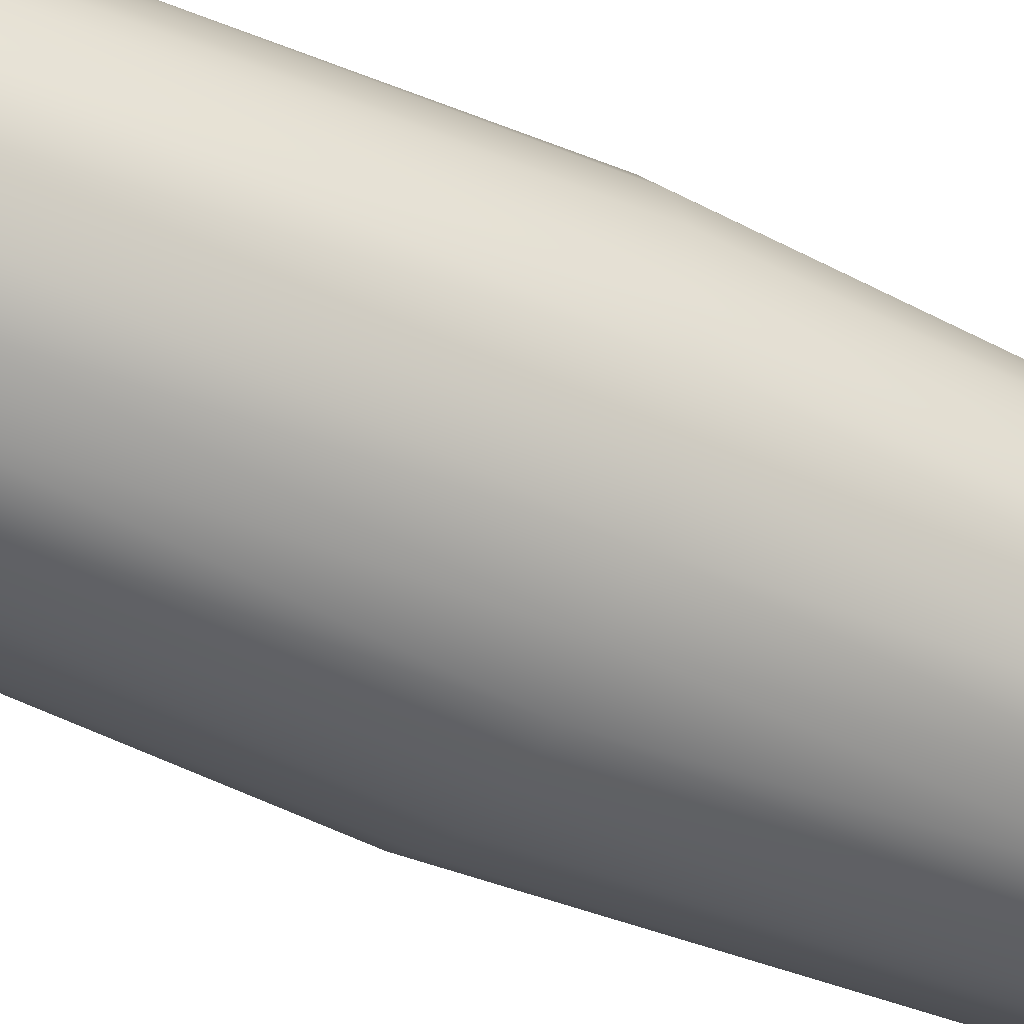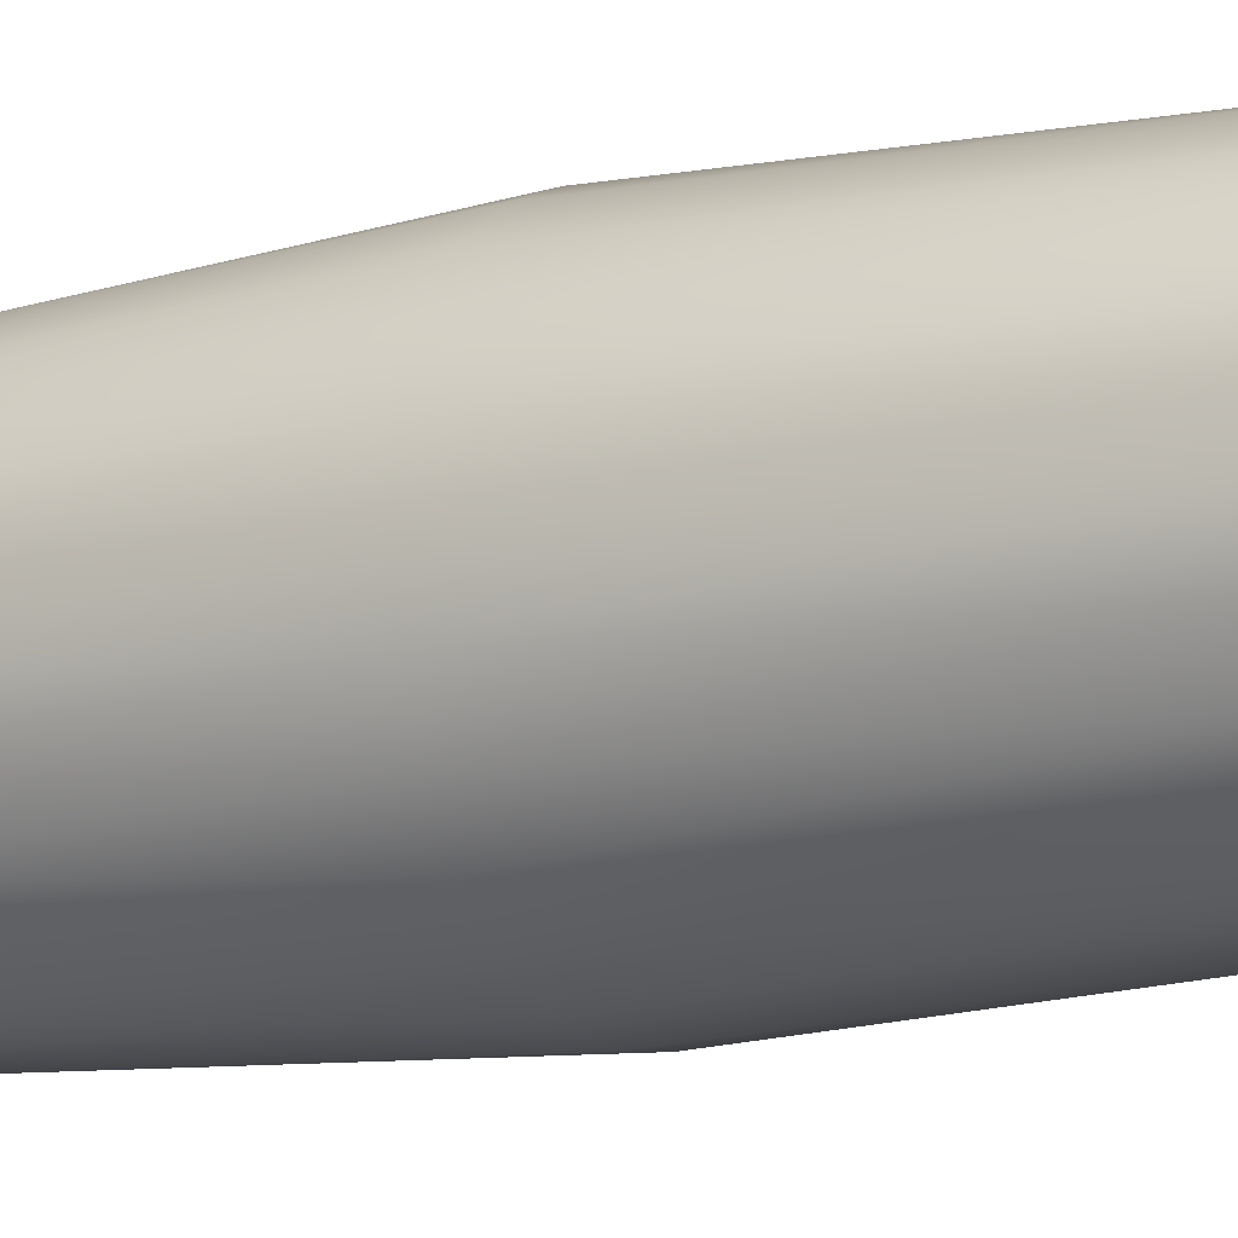
<metadata>
{"format":"obj","ext":"obj","renderer":"f3d","projection":"perspective","resolution":1024,"background":"white","views":[{"elev":-43.3,"azim":60.6,"up":"+Z"},{"elev":-12.9,"azim":119.5,"up":"+Z"}]}
</metadata>
<code>
v 0.4276 -1.123 -0.2469
v 0.3531 -1.123 -0.3531
v 0.3894 0 -0.3894
v 0.4758 0 -0.2747
v 0.2469 -1.123 -0.4276
v 0.2747 0 -0.4758
v 0.2469 1.123 -0.4276
v 0.3531 1.123 -0.3531
v 0.4276 1.123 -0.2469
v 0.1292 -1.123 -0.4824
v 0.1425 0 -0.5319
v 0 -1.123 -0.4938
v 0 0 -0.5494
v 0 1.123 -0.4938
v 0.1292 1.123 -0.4824
v -0.1292 -1.123 -0.4824
v -0.1425 0 -0.5319
v -0.2469 -1.123 -0.4276
v -0.2747 0 -0.4758
v -0.2469 1.123 -0.4276
v -0.1292 1.123 -0.4824
v -0.3531 -1.123 -0.3531
v -0.3894 0 -0.3894
v -0.4276 -1.123 -0.2469
v -0.4758 0 -0.2747
v -0.4276 1.123 -0.2469
v -0.3531 1.123 -0.3531
v -0.4824 -1.123 -0.1292
v -0.5319 0 -0.1425
v -0.4938 -1.123 0
v -0.5494 0 0
v -0.4938 1.123 0
v -0.4824 1.123 -0.1292
v -0.4824 -1.123 0.1292
v -0.5319 0 0.1425
v -0.4276 -1.123 0.2469
v -0.4758 0 0.2747
v -0.4276 1.123 0.2469
v -0.4824 1.123 0.1292
v -0.3531 -1.123 0.3531
v -0.3894 0 0.3894
v -0.2469 -1.123 0.4276
v -0.2747 0 0.4758
v -0.2469 1.123 0.4276
v -0.3531 1.123 0.3531
v -0.1292 -1.123 0.4824
v -0.1425 0 0.5319
v 0 -1.123 0.4938
v 0 0 0.5494
v 0 1.123 0.4938
v -0.1292 1.123 0.4824
v 0.1292 -1.123 0.4824
v 0.1425 0 0.5319
v 0.2469 -1.123 0.4276
v 0.2747 0 0.4758
v 0.2469 1.123 0.4276
v 0.1292 1.123 0.4824
v 0.3531 -1.123 0.3531
v 0.3894 0 0.3894
v 0.4276 -1.123 0.2469
v 0.4758 0 0.2747
v 0.4276 1.123 0.2469
v 0.3531 1.123 0.3531
v 0.4824 -1.123 0.1292
v 0.5319 0 0.1425
v 0.4938 -1.123 0
v 0.5494 0 0
v 0.4938 1.123 0
v 0.4824 1.123 0.1292
v 0.4824 -1.123 -0.1292
v 0.5319 0 -0.1425
v 0.4824 1.123 -0.1292
v 0.303 -1.123 -0.3934
v 0.2647 -1.447 -0.3407
v 0.2125 -1.448 -0.368
v 0.3103 -1.443 -0.3103
v 0.2687 -1.579 -0.2687
v 0.2216 -1.608 -0.2709
v 0.1659 -1.614 -0.2874
v 0.368 -1.448 -0.2125
v 0.3407 -1.447 -0.2647
v 0.3934 -1.123 -0.303
v 0.2874 -1.614 -0.1659
v 0.2709 -1.608 -0.2216
v 0 -1.685 0
v 0.1066 -1.676 -0.1846
v 0.1869 -1.667 -0.1869
v 0.1846 -1.676 -0.1066
v 0.06569 -1.123 -0.4922
v 0.05891 -1.447 -0.4275
v 0 -1.448 -0.4249
v 0.1136 -1.443 -0.4238
v 0.09836 -1.579 -0.3671
v 0.05648 -1.608 -0.3455
v 0 -1.614 -0.3318
v 0.1627 -1.447 -0.3996
v 0.1892 -1.123 -0.4591
v 0.1238 -1.608 -0.3274
v 0 -1.676 -0.2131
v 0.06843 -1.667 -0.2554
v -0.1892 -1.123 -0.4591
v -0.1627 -1.447 -0.3996
v -0.2125 -1.448 -0.368
v -0.1136 -1.443 -0.4238
v -0.09836 -1.579 -0.3671
v -0.1238 -1.608 -0.3274
v -0.1659 -1.614 -0.2874
v -0.05891 -1.447 -0.4275
v -0.06569 -1.123 -0.4922
v -0.05648 -1.608 -0.3455
v -0.1066 -1.676 -0.1846
v -0.06843 -1.667 -0.2554
v -0.3934 -1.123 -0.303
v -0.3407 -1.447 -0.2647
v -0.368 -1.448 -0.2125
v -0.3103 -1.443 -0.3103
v -0.2687 -1.579 -0.2687
v -0.2709 -1.608 -0.2216
v -0.2874 -1.614 -0.1659
v -0.2647 -1.447 -0.3407
v -0.303 -1.123 -0.3934
v -0.2216 -1.608 -0.2709
v -0.1846 -1.676 -0.1066
v -0.1869 -1.667 -0.1869
v -0.4922 -1.123 -0.06569
v -0.4275 -1.447 -0.05891
v -0.4249 -1.448 0
v -0.4238 -1.443 -0.1136
v -0.3671 -1.579 -0.09836
v -0.3455 -1.608 -0.05648
v -0.3318 -1.614 0
v -0.3996 -1.447 -0.1627
v -0.4591 -1.123 -0.1892
v -0.3274 -1.608 -0.1238
v -0.2131 -1.676 0
v -0.2554 -1.667 -0.06843
v -0.4591 -1.123 0.1892
v -0.3996 -1.447 0.1627
v -0.368 -1.448 0.2125
v -0.4238 -1.443 0.1136
v -0.3671 -1.579 0.09836
v -0.3274 -1.608 0.1238
v -0.2874 -1.614 0.1659
v -0.4275 -1.447 0.05891
v -0.4922 -1.123 0.06569
v -0.3455 -1.608 0.05648
v -0.1846 -1.676 0.1066
v -0.2554 -1.667 0.06843
v -0.303 -1.123 0.3934
v -0.2647 -1.447 0.3407
v -0.2125 -1.448 0.368
v -0.3103 -1.443 0.3103
v -0.2687 -1.579 0.2687
v -0.2216 -1.608 0.2709
v -0.1659 -1.614 0.2874
v -0.3407 -1.447 0.2647
v -0.3934 -1.123 0.303
v -0.2709 -1.608 0.2216
v -0.1066 -1.676 0.1846
v -0.1869 -1.667 0.1869
v -0.06569 -1.123 0.4922
v -0.05891 -1.447 0.4275
v 0 -1.448 0.4249
v -0.1136 -1.443 0.4238
v -0.09836 -1.579 0.3671
v -0.05648 -1.608 0.3455
v 0 -1.614 0.3318
v -0.1627 -1.447 0.3996
v -0.1892 -1.123 0.4591
v -0.1238 -1.608 0.3274
v 0 -1.676 0.2131
v -0.06843 -1.667 0.2554
v 0.1892 -1.123 0.4591
v 0.1627 -1.447 0.3996
v 0.2125 -1.448 0.368
v 0.1136 -1.443 0.4238
v 0.09836 -1.579 0.3671
v 0.1238 -1.608 0.3274
v 0.1659 -1.614 0.2874
v 0.05891 -1.447 0.4275
v 0.06569 -1.123 0.4922
v 0.05648 -1.608 0.3455
v 0.1066 -1.676 0.1846
v 0.06843 -1.667 0.2554
v 0.3934 -1.123 0.303
v 0.3407 -1.447 0.2647
v 0.368 -1.448 0.2125
v 0.3103 -1.443 0.3103
v 0.2687 -1.579 0.2687
v 0.2709 -1.608 0.2216
v 0.2874 -1.614 0.1659
v 0.2647 -1.447 0.3407
v 0.303 -1.123 0.3934
v 0.2216 -1.608 0.2709
v 0.1846 -1.676 0.1066
v 0.1869 -1.667 0.1869
v 0.4922 -1.123 0.06569
v 0.4275 -1.447 0.05891
v 0.4249 -1.448 0
v 0.4238 -1.443 0.1136
v 0.3671 -1.579 0.09836
v 0.3455 -1.608 0.05648
v 0.3318 -1.614 0
v 0.3996 -1.447 0.1627
v 0.4591 -1.123 0.1892
v 0.3274 -1.608 0.1238
v 0.2131 -1.676 0
v 0.2554 -1.667 0.06843
v 0.4591 -1.123 -0.1892
v 0.3996 -1.447 -0.1627
v 0.4238 -1.443 -0.1136
v 0.3671 -1.579 -0.09836
v 0.3274 -1.608 -0.1238
v 0.4275 -1.447 -0.05891
v 0.4922 -1.123 -0.06569
v 0.3455 -1.608 -0.05648
v 0.2554 -1.667 -0.06843
v 0.3934 1.123 -0.303
v 0.3407 1.447 -0.2647
v 0.368 1.448 -0.2125
v 0.3103 1.443 -0.3103
v 0.2687 1.579 -0.2687
v 0.2709 1.608 -0.2216
v 0.2874 1.614 -0.1659
v 0.2125 1.448 -0.368
v 0.2647 1.447 -0.3407
v 0.303 1.123 -0.3934
v 0.1659 1.614 -0.2874
v 0.2216 1.608 -0.2709
v -0 1.685 -0
v 0.1846 1.676 -0.1066
v 0.1869 1.667 -0.1869
v 0.1066 1.676 -0.1846
v 0.1892 1.123 -0.4591
v 0.1627 1.447 -0.3996
v 0.1136 1.443 -0.4238
v 0.09836 1.579 -0.3671
v 0.1238 1.608 -0.3274
v 0 1.448 -0.4249
v 0.05891 1.447 -0.4275
v 0.06569 1.123 -0.4922
v 0 1.614 -0.3318
v 0.05648 1.608 -0.3455
v 0.06843 1.667 -0.2554
v 0 1.676 -0.2131
v -0.06569 1.123 -0.4922
v -0.05891 1.447 -0.4275
v -0.1136 1.443 -0.4238
v -0.09836 1.579 -0.3671
v -0.05648 1.608 -0.3455
v -0.2125 1.448 -0.368
v -0.1627 1.447 -0.3996
v -0.1892 1.123 -0.4591
v -0.1659 1.614 -0.2874
v -0.1238 1.608 -0.3274
v -0.06843 1.667 -0.2554
v -0.1066 1.676 -0.1846
v -0.303 1.123 -0.3934
v -0.2647 1.447 -0.3407
v -0.3103 1.443 -0.3103
v -0.2687 1.579 -0.2687
v -0.2216 1.608 -0.2709
v -0.368 1.448 -0.2125
v -0.3407 1.447 -0.2647
v -0.3934 1.123 -0.303
v -0.2874 1.614 -0.1659
v -0.2709 1.608 -0.2216
v -0.1869 1.667 -0.1869
v -0.1846 1.676 -0.1066
v -0.4591 1.123 -0.1892
v -0.3996 1.447 -0.1627
v -0.4238 1.443 -0.1136
v -0.3671 1.579 -0.09836
v -0.3274 1.608 -0.1238
v -0.4249 1.448 0
v -0.4275 1.447 -0.05891
v -0.4922 1.123 -0.06569
v -0.3318 1.614 0
v -0.3455 1.608 -0.05648
v -0.2554 1.667 -0.06843
v -0.2131 1.676 0
v -0.4922 1.123 0.06569
v -0.4275 1.447 0.05891
v -0.4238 1.443 0.1136
v -0.3671 1.579 0.09836
v -0.3455 1.608 0.05648
v -0.368 1.448 0.2125
v -0.3996 1.447 0.1627
v -0.4591 1.123 0.1892
v -0.2874 1.614 0.1659
v -0.3274 1.608 0.1238
v -0.2554 1.667 0.06843
v -0.1846 1.676 0.1066
v -0.3934 1.123 0.303
v -0.3407 1.447 0.2647
v -0.3103 1.443 0.3103
v -0.2687 1.579 0.2687
v -0.2709 1.608 0.2216
v -0.2125 1.448 0.368
v -0.2647 1.447 0.3407
v -0.303 1.123 0.3934
v -0.1659 1.614 0.2874
v -0.2216 1.608 0.2709
v -0.1869 1.667 0.1869
v -0.1066 1.676 0.1846
v -0.1892 1.123 0.4591
v -0.1627 1.447 0.3996
v -0.1136 1.443 0.4238
v -0.09836 1.579 0.3671
v -0.1238 1.608 0.3274
v 0 1.448 0.4249
v -0.05891 1.447 0.4275
v -0.06569 1.123 0.4922
v 0 1.614 0.3318
v -0.05648 1.608 0.3455
v -0.06843 1.667 0.2554
v 0 1.676 0.2131
v 0.06569 1.123 0.4922
v 0.05891 1.447 0.4275
v 0.1136 1.443 0.4238
v 0.09836 1.579 0.3671
v 0.05648 1.608 0.3455
v 0.2125 1.448 0.368
v 0.1627 1.447 0.3996
v 0.1892 1.123 0.4591
v 0.1659 1.614 0.2874
v 0.1238 1.608 0.3274
v 0.06843 1.667 0.2554
v 0.1066 1.676 0.1846
v 0.303 1.123 0.3934
v 0.2647 1.447 0.3407
v 0.3103 1.443 0.3103
v 0.2687 1.579 0.2687
v 0.2216 1.608 0.2709
v 0.368 1.448 0.2125
v 0.3407 1.447 0.2647
v 0.3934 1.123 0.303
v 0.2874 1.614 0.1659
v 0.2709 1.608 0.2216
v 0.1869 1.667 0.1869
v 0.1846 1.676 0.1066
v 0.4591 1.123 0.1892
v 0.3996 1.447 0.1627
v 0.4238 1.443 0.1136
v 0.3671 1.579 0.09836
v 0.3274 1.608 0.1238
v 0.4249 1.448 0
v 0.4275 1.447 0.05891
v 0.4922 1.123 0.06569
v 0.3318 1.614 0
v 0.3455 1.608 0.05648
v 0.2554 1.667 0.06843
v 0.2131 1.676 0
v 0.4922 1.123 -0.06569
v 0.4275 1.447 -0.05891
v 0.4238 1.443 -0.1136
v 0.3671 1.579 -0.09836
v 0.3455 1.608 -0.05648
v 0.3996 1.447 -0.1627
v 0.4591 1.123 -0.1892
v 0.3274 1.608 -0.1238
v 0.2554 1.667 -0.06843
f 1 82 4
f 4 82 3
f 3 82 2
f 2 73 3
f 3 73 6
f 6 73 5
f 7 227 6
f 6 227 3
f 3 227 8
f 8 218 3
f 3 218 4
f 4 218 9
f 5 97 6
f 6 97 11
f 11 97 10
f 10 89 11
f 11 89 13
f 13 89 12
f 14 241 13
f 13 241 11
f 11 241 15
f 15 234 11
f 11 234 6
f 6 234 7
f 12 109 13
f 13 109 17
f 17 109 16
f 16 101 17
f 17 101 19
f 19 101 18
f 20 253 19
f 19 253 17
f 17 253 21
f 21 246 17
f 17 246 13
f 13 246 14
f 18 121 19
f 19 121 23
f 23 121 22
f 22 113 23
f 23 113 25
f 25 113 24
f 26 265 25
f 25 265 23
f 23 265 27
f 27 258 23
f 23 258 19
f 19 258 20
f 24 133 25
f 25 133 29
f 29 133 28
f 28 125 29
f 29 125 31
f 31 125 30
f 32 277 31
f 31 277 29
f 29 277 33
f 33 270 29
f 29 270 25
f 25 270 26
f 30 145 31
f 31 145 35
f 35 145 34
f 34 137 35
f 35 137 37
f 37 137 36
f 38 289 37
f 37 289 35
f 35 289 39
f 39 282 35
f 35 282 31
f 31 282 32
f 36 157 37
f 37 157 41
f 41 157 40
f 40 149 41
f 41 149 43
f 43 149 42
f 44 301 43
f 43 301 41
f 41 301 45
f 45 294 41
f 41 294 37
f 37 294 38
f 42 169 43
f 43 169 47
f 47 169 46
f 46 161 47
f 47 161 49
f 49 161 48
f 50 313 49
f 49 313 47
f 47 313 51
f 51 306 47
f 47 306 43
f 43 306 44
f 48 181 49
f 49 181 53
f 53 181 52
f 52 173 53
f 53 173 55
f 55 173 54
f 56 325 55
f 55 325 53
f 53 325 57
f 57 318 53
f 53 318 49
f 49 318 50
f 54 193 55
f 55 193 59
f 59 193 58
f 58 185 59
f 59 185 61
f 61 185 60
f 62 337 61
f 61 337 59
f 59 337 63
f 63 330 59
f 59 330 55
f 55 330 56
f 60 205 61
f 61 205 65
f 65 205 64
f 64 197 65
f 65 197 67
f 67 197 66
f 68 349 67
f 67 349 65
f 65 349 69
f 69 342 65
f 65 342 61
f 61 342 62
f 66 215 67
f 67 215 71
f 71 215 70
f 70 209 71
f 71 209 4
f 4 209 1
f 9 360 4
f 4 360 71
f 71 360 72
f 72 354 71
f 71 354 67
f 67 354 68
f 73 74 5
f 5 74 75
f 2 76 73
f 73 76 74
f 76 77 74
f 74 77 78
f 74 78 75
f 75 78 79
f 80 81 1
f 1 81 82
f 83 84 80
f 80 84 81
f 84 77 81
f 81 77 76
f 81 76 82
f 82 76 2
f 85 86 88
f 88 86 87
f 86 79 87
f 87 79 78
f 87 78 84
f 84 78 77
f 88 87 83
f 83 87 84
f 89 90 12
f 12 90 91
f 10 92 89
f 89 92 90
f 92 93 90
f 90 93 94
f 90 94 91
f 91 94 95
f 75 96 5
f 5 96 97
f 79 98 75
f 75 98 96
f 98 93 96
f 96 93 92
f 96 92 97
f 97 92 10
f 85 99 86
f 86 99 100
f 99 95 100
f 100 95 94
f 100 94 98
f 98 94 93
f 86 100 79
f 79 100 98
f 101 102 18
f 18 102 103
f 16 104 101
f 101 104 102
f 104 105 102
f 102 105 106
f 102 106 103
f 103 106 107
f 91 108 12
f 12 108 109
f 95 110 91
f 91 110 108
f 110 105 108
f 108 105 104
f 108 104 109
f 109 104 16
f 85 111 99
f 99 111 112
f 111 107 112
f 112 107 106
f 112 106 110
f 110 106 105
f 99 112 95
f 95 112 110
f 113 114 24
f 24 114 115
f 22 116 113
f 113 116 114
f 116 117 114
f 114 117 118
f 114 118 115
f 115 118 119
f 103 120 18
f 18 120 121
f 107 122 103
f 103 122 120
f 122 117 120
f 120 117 116
f 120 116 121
f 121 116 22
f 85 123 111
f 111 123 124
f 123 119 124
f 124 119 118
f 124 118 122
f 122 118 117
f 111 124 107
f 107 124 122
f 125 126 30
f 30 126 127
f 28 128 125
f 125 128 126
f 128 129 126
f 126 129 130
f 126 130 127
f 127 130 131
f 115 132 24
f 24 132 133
f 119 134 115
f 115 134 132
f 134 129 132
f 132 129 128
f 132 128 133
f 133 128 28
f 85 135 123
f 123 135 136
f 135 131 136
f 136 131 130
f 136 130 134
f 134 130 129
f 123 136 119
f 119 136 134
f 137 138 36
f 36 138 139
f 34 140 137
f 137 140 138
f 140 141 138
f 138 141 142
f 138 142 139
f 139 142 143
f 127 144 30
f 30 144 145
f 131 146 127
f 127 146 144
f 146 141 144
f 144 141 140
f 144 140 145
f 145 140 34
f 85 147 135
f 135 147 148
f 147 143 148
f 148 143 142
f 148 142 146
f 146 142 141
f 135 148 131
f 131 148 146
f 149 150 42
f 42 150 151
f 40 152 149
f 149 152 150
f 152 153 150
f 150 153 154
f 150 154 151
f 151 154 155
f 139 156 36
f 36 156 157
f 143 158 139
f 139 158 156
f 158 153 156
f 156 153 152
f 156 152 157
f 157 152 40
f 85 159 147
f 147 159 160
f 159 155 160
f 160 155 154
f 160 154 158
f 158 154 153
f 147 160 143
f 143 160 158
f 161 162 48
f 48 162 163
f 46 164 161
f 161 164 162
f 164 165 162
f 162 165 166
f 162 166 163
f 163 166 167
f 151 168 42
f 42 168 169
f 155 170 151
f 151 170 168
f 170 165 168
f 168 165 164
f 168 164 169
f 169 164 46
f 85 171 159
f 159 171 172
f 171 167 172
f 172 167 166
f 172 166 170
f 170 166 165
f 159 172 155
f 155 172 170
f 173 174 54
f 54 174 175
f 52 176 173
f 173 176 174
f 176 177 174
f 174 177 178
f 174 178 175
f 175 178 179
f 163 180 48
f 48 180 181
f 167 182 163
f 163 182 180
f 182 177 180
f 180 177 176
f 180 176 181
f 181 176 52
f 85 183 171
f 171 183 184
f 183 179 184
f 184 179 178
f 184 178 182
f 182 178 177
f 171 184 167
f 167 184 182
f 185 186 60
f 60 186 187
f 58 188 185
f 185 188 186
f 188 189 186
f 186 189 190
f 186 190 187
f 187 190 191
f 175 192 54
f 54 192 193
f 179 194 175
f 175 194 192
f 194 189 192
f 192 189 188
f 192 188 193
f 193 188 58
f 85 195 183
f 183 195 196
f 195 191 196
f 196 191 190
f 196 190 194
f 194 190 189
f 183 196 179
f 179 196 194
f 197 198 66
f 66 198 199
f 64 200 197
f 197 200 198
f 200 201 198
f 198 201 202
f 198 202 199
f 199 202 203
f 187 204 60
f 60 204 205
f 191 206 187
f 187 206 204
f 206 201 204
f 204 201 200
f 204 200 205
f 205 200 64
f 85 207 195
f 195 207 208
f 207 203 208
f 208 203 202
f 208 202 206
f 206 202 201
f 195 208 191
f 191 208 206
f 209 210 1
f 1 210 80
f 70 211 209
f 209 211 210
f 211 212 210
f 210 212 213
f 210 213 80
f 80 213 83
f 199 214 66
f 66 214 215
f 203 216 199
f 199 216 214
f 216 212 214
f 214 212 211
f 214 211 215
f 215 211 70
f 85 88 207
f 207 88 217
f 88 83 217
f 217 83 213
f 217 213 216
f 216 213 212
f 207 217 203
f 203 217 216
f 218 219 9
f 9 219 220
f 8 221 218
f 218 221 219
f 221 222 219
f 219 222 223
f 219 223 220
f 220 223 224
f 225 226 7
f 7 226 227
f 228 229 225
f 225 229 226
f 229 222 226
f 226 222 221
f 226 221 227
f 227 221 8
f 230 231 233
f 233 231 232
f 231 224 232
f 232 224 223
f 232 223 229
f 229 223 222
f 233 232 228
f 228 232 229
f 234 235 7
f 7 235 225
f 15 236 234
f 234 236 235
f 236 237 235
f 235 237 238
f 235 238 225
f 225 238 228
f 239 240 14
f 14 240 241
f 242 243 239
f 239 243 240
f 243 237 240
f 240 237 236
f 240 236 241
f 241 236 15
f 230 233 245
f 245 233 244
f 233 228 244
f 244 228 238
f 244 238 243
f 243 238 237
f 245 244 242
f 242 244 243
f 246 247 14
f 14 247 239
f 21 248 246
f 246 248 247
f 248 249 247
f 247 249 250
f 247 250 239
f 239 250 242
f 251 252 20
f 20 252 253
f 254 255 251
f 251 255 252
f 255 249 252
f 252 249 248
f 252 248 253
f 253 248 21
f 230 245 257
f 257 245 256
f 245 242 256
f 256 242 250
f 256 250 255
f 255 250 249
f 257 256 254
f 254 256 255
f 258 259 20
f 20 259 251
f 27 260 258
f 258 260 259
f 260 261 259
f 259 261 262
f 259 262 251
f 251 262 254
f 263 264 26
f 26 264 265
f 266 267 263
f 263 267 264
f 267 261 264
f 264 261 260
f 264 260 265
f 265 260 27
f 230 257 269
f 269 257 268
f 257 254 268
f 268 254 262
f 268 262 267
f 267 262 261
f 269 268 266
f 266 268 267
f 270 271 26
f 26 271 263
f 33 272 270
f 270 272 271
f 272 273 271
f 271 273 274
f 271 274 263
f 263 274 266
f 275 276 32
f 32 276 277
f 278 279 275
f 275 279 276
f 279 273 276
f 276 273 272
f 276 272 277
f 277 272 33
f 230 269 281
f 281 269 280
f 269 266 280
f 280 266 274
f 280 274 279
f 279 274 273
f 281 280 278
f 278 280 279
f 282 283 32
f 32 283 275
f 39 284 282
f 282 284 283
f 284 285 283
f 283 285 286
f 283 286 275
f 275 286 278
f 287 288 38
f 38 288 289
f 290 291 287
f 287 291 288
f 291 285 288
f 288 285 284
f 288 284 289
f 289 284 39
f 230 281 293
f 293 281 292
f 281 278 292
f 292 278 286
f 292 286 291
f 291 286 285
f 293 292 290
f 290 292 291
f 294 295 38
f 38 295 287
f 45 296 294
f 294 296 295
f 296 297 295
f 295 297 298
f 295 298 287
f 287 298 290
f 299 300 44
f 44 300 301
f 302 303 299
f 299 303 300
f 303 297 300
f 300 297 296
f 300 296 301
f 301 296 45
f 230 293 305
f 305 293 304
f 293 290 304
f 304 290 298
f 304 298 303
f 303 298 297
f 305 304 302
f 302 304 303
f 306 307 44
f 44 307 299
f 51 308 306
f 306 308 307
f 308 309 307
f 307 309 310
f 307 310 299
f 299 310 302
f 311 312 50
f 50 312 313
f 314 315 311
f 311 315 312
f 315 309 312
f 312 309 308
f 312 308 313
f 313 308 51
f 230 305 317
f 317 305 316
f 305 302 316
f 316 302 310
f 316 310 315
f 315 310 309
f 317 316 314
f 314 316 315
f 318 319 50
f 50 319 311
f 57 320 318
f 318 320 319
f 320 321 319
f 319 321 322
f 319 322 311
f 311 322 314
f 323 324 56
f 56 324 325
f 326 327 323
f 323 327 324
f 327 321 324
f 324 321 320
f 324 320 325
f 325 320 57
f 230 317 329
f 329 317 328
f 317 314 328
f 328 314 322
f 328 322 327
f 327 322 321
f 329 328 326
f 326 328 327
f 330 331 56
f 56 331 323
f 63 332 330
f 330 332 331
f 332 333 331
f 331 333 334
f 331 334 323
f 323 334 326
f 335 336 62
f 62 336 337
f 338 339 335
f 335 339 336
f 339 333 336
f 336 333 332
f 336 332 337
f 337 332 63
f 230 329 341
f 341 329 340
f 329 326 340
f 340 326 334
f 340 334 339
f 339 334 333
f 341 340 338
f 338 340 339
f 342 343 62
f 62 343 335
f 69 344 342
f 342 344 343
f 344 345 343
f 343 345 346
f 343 346 335
f 335 346 338
f 347 348 68
f 68 348 349
f 350 351 347
f 347 351 348
f 351 345 348
f 348 345 344
f 348 344 349
f 349 344 69
f 230 341 353
f 353 341 352
f 341 338 352
f 352 338 346
f 352 346 351
f 351 346 345
f 353 352 350
f 350 352 351
f 354 355 68
f 68 355 347
f 72 356 354
f 354 356 355
f 356 357 355
f 355 357 358
f 355 358 347
f 347 358 350
f 220 359 9
f 9 359 360
f 224 361 220
f 220 361 359
f 361 357 359
f 359 357 356
f 359 356 360
f 360 356 72
f 230 353 231
f 231 353 362
f 353 350 362
f 362 350 358
f 362 358 361
f 361 358 357
f 231 362 224
f 224 362 361

</code>
